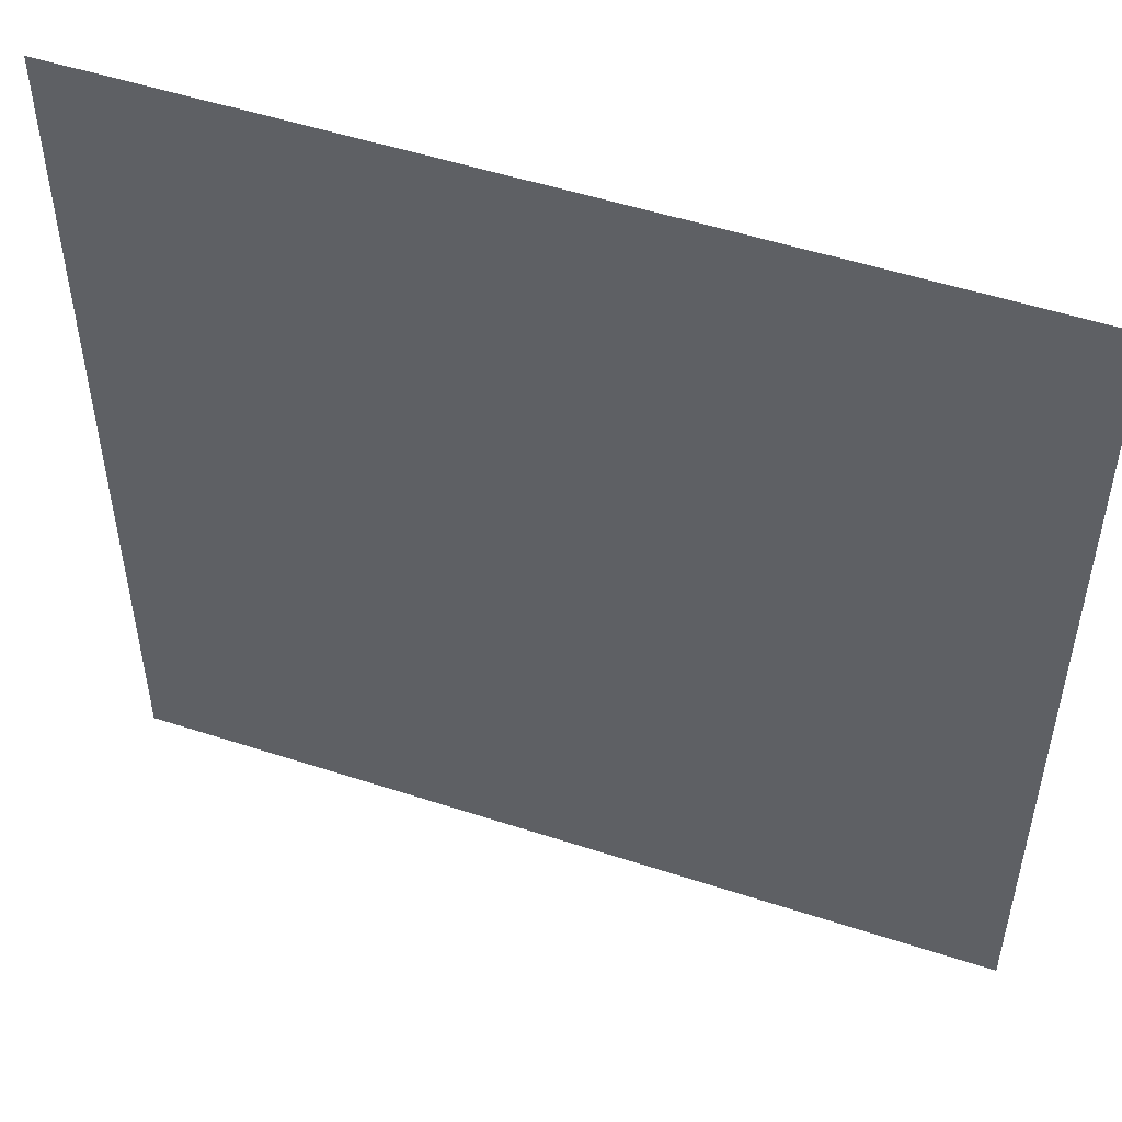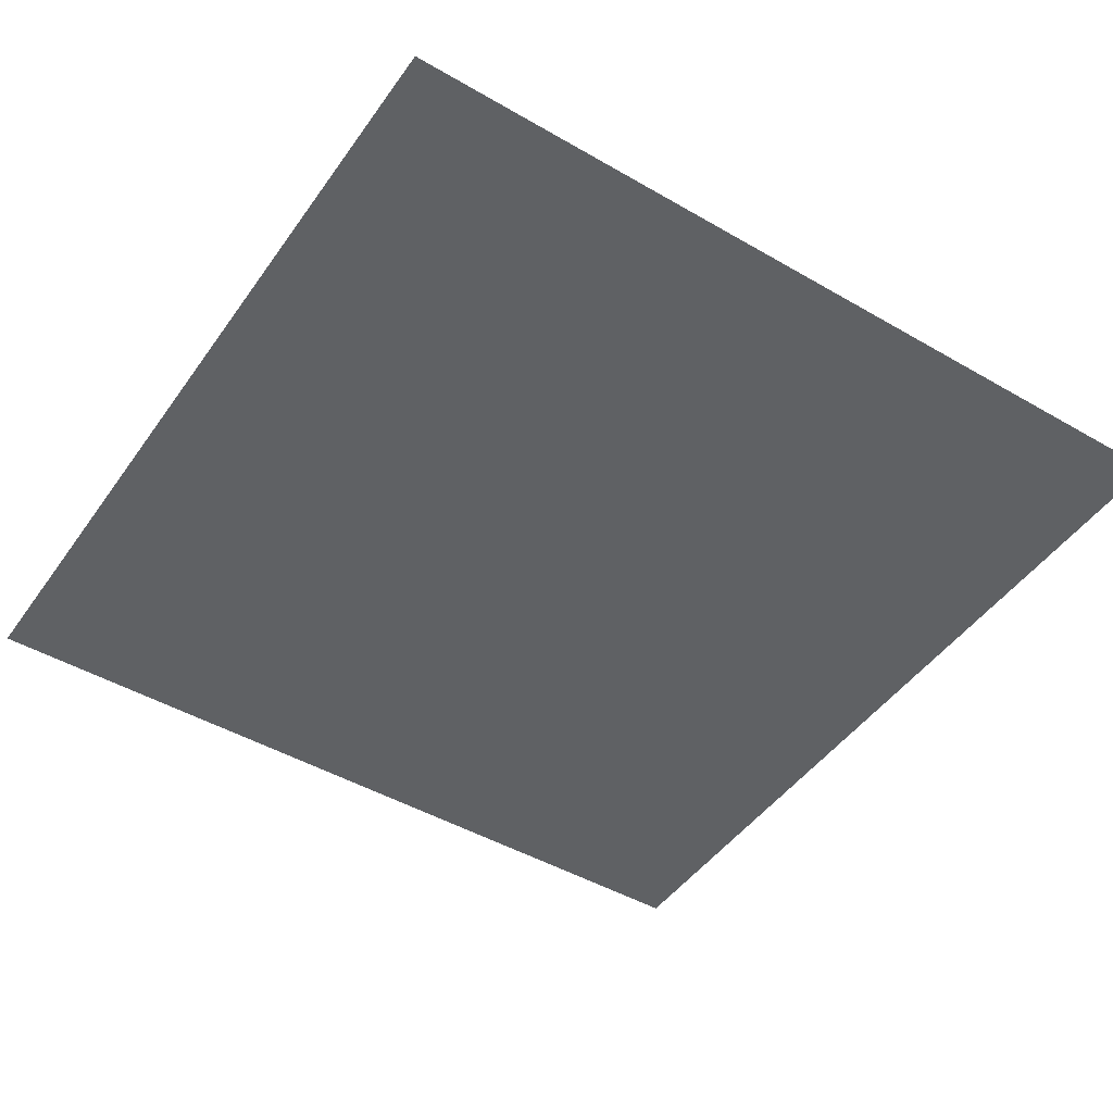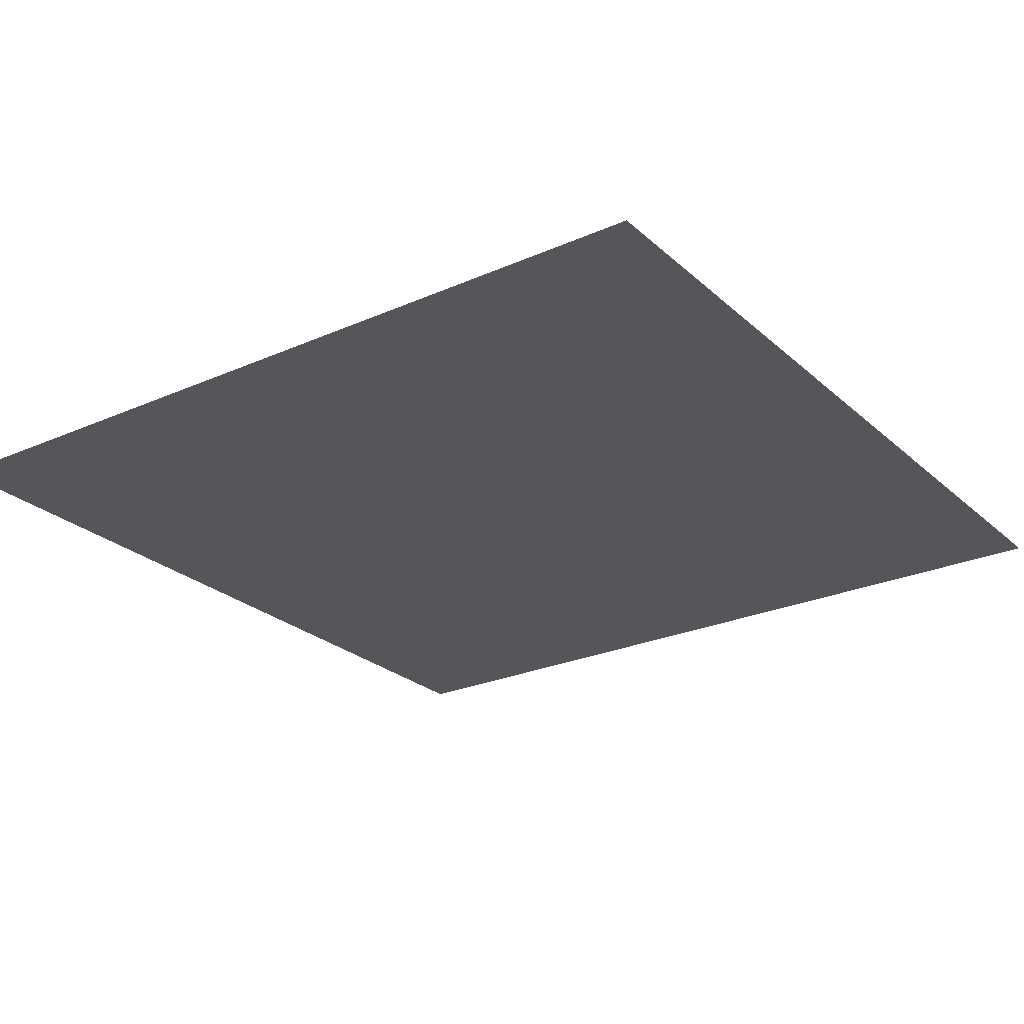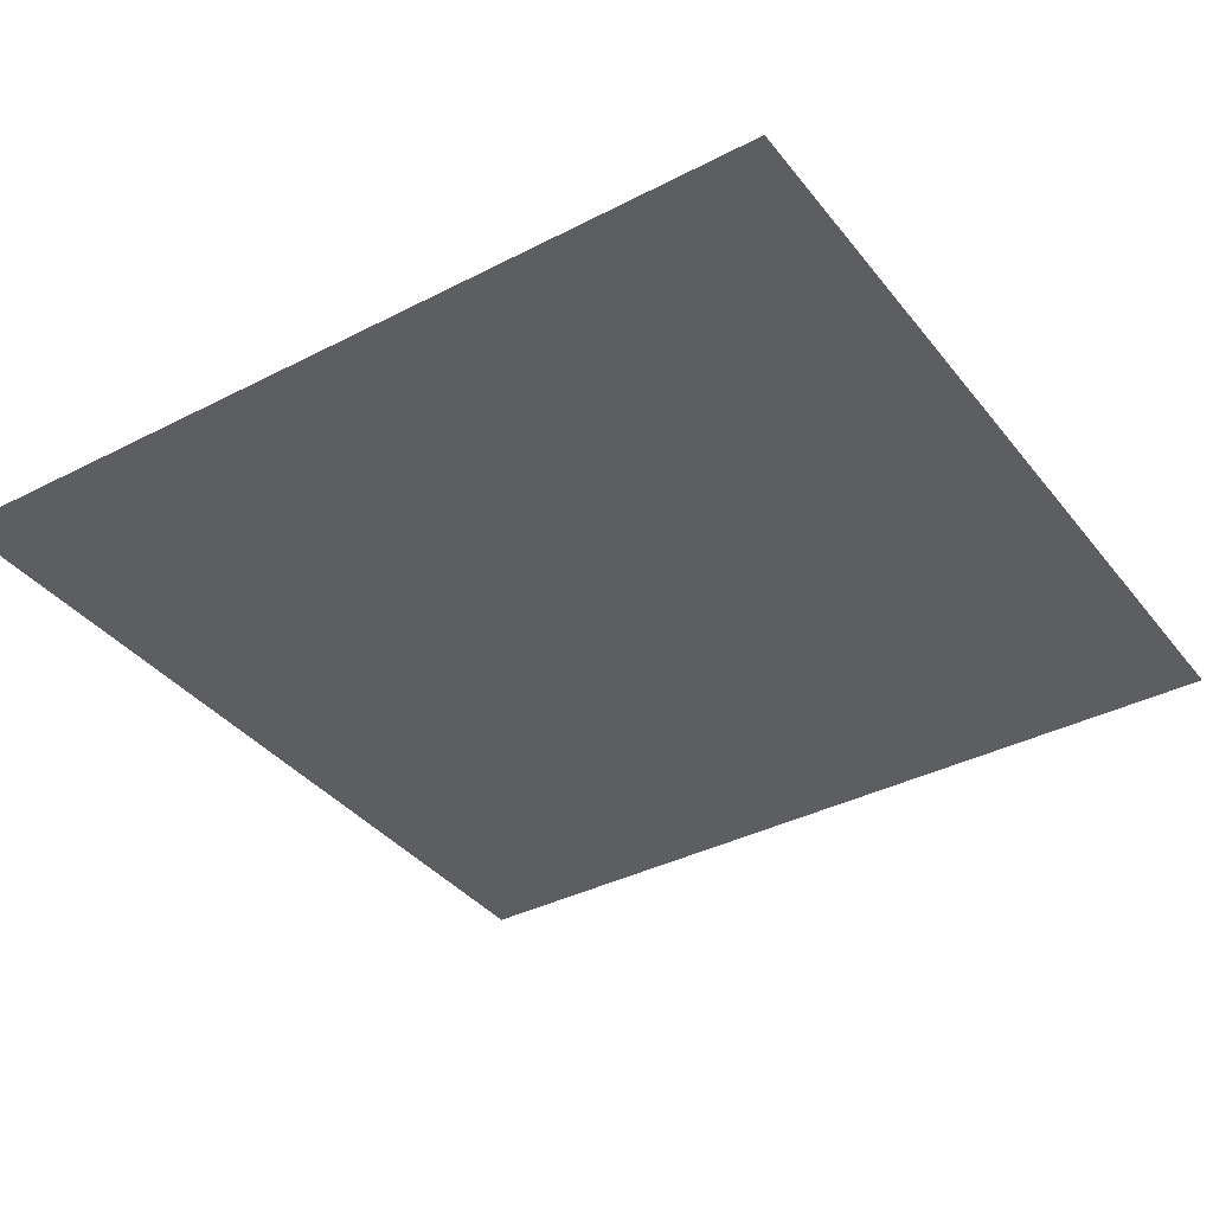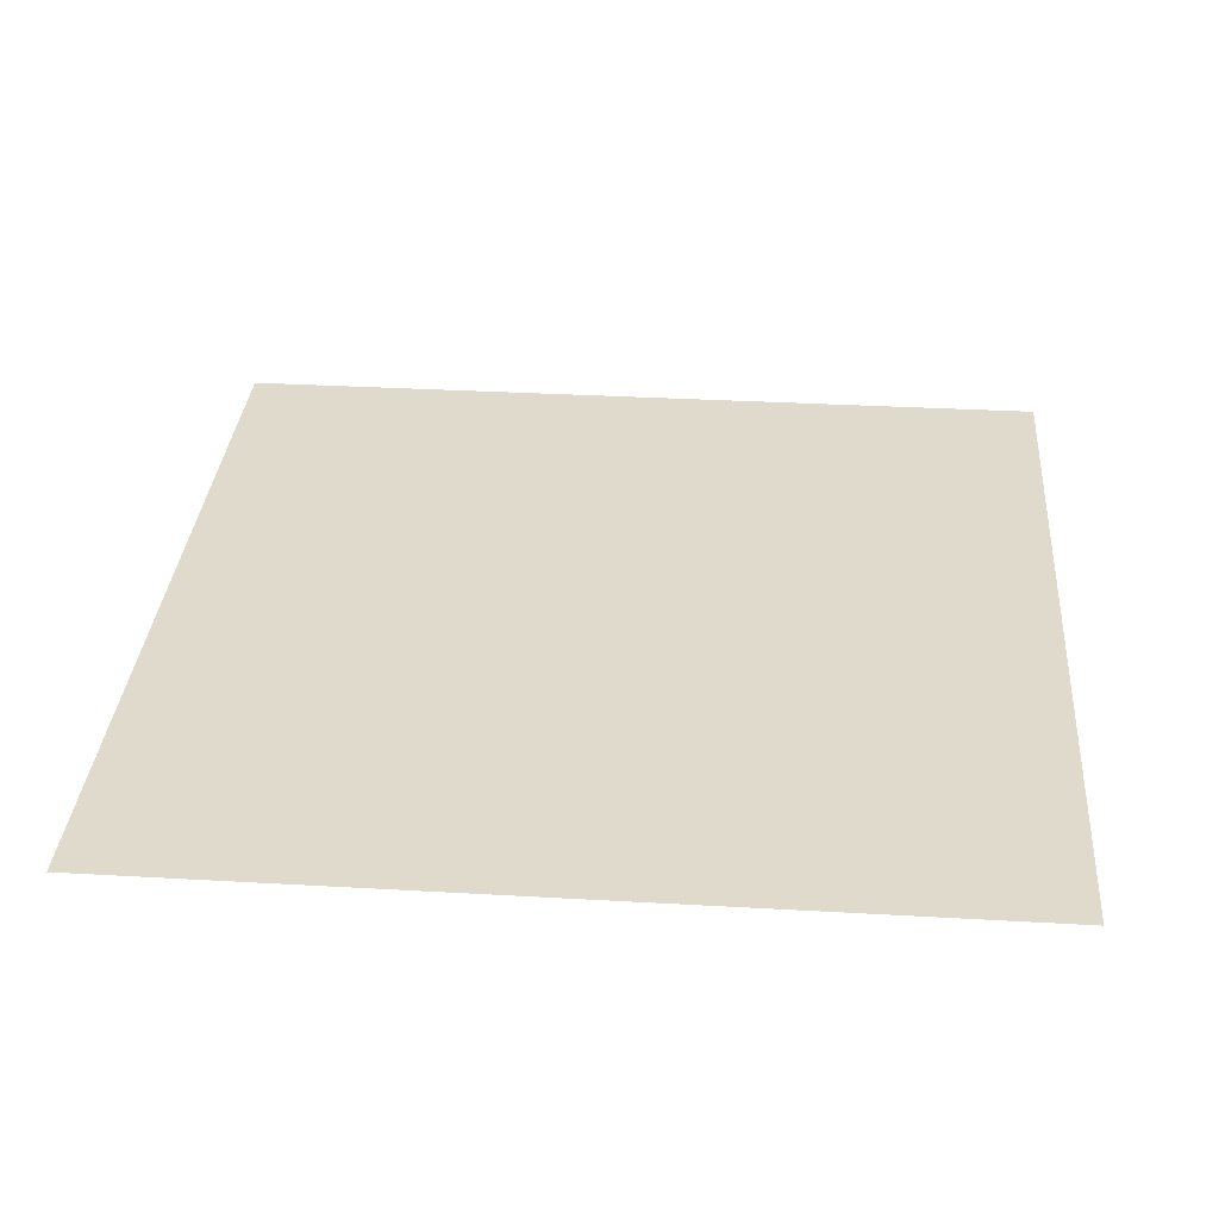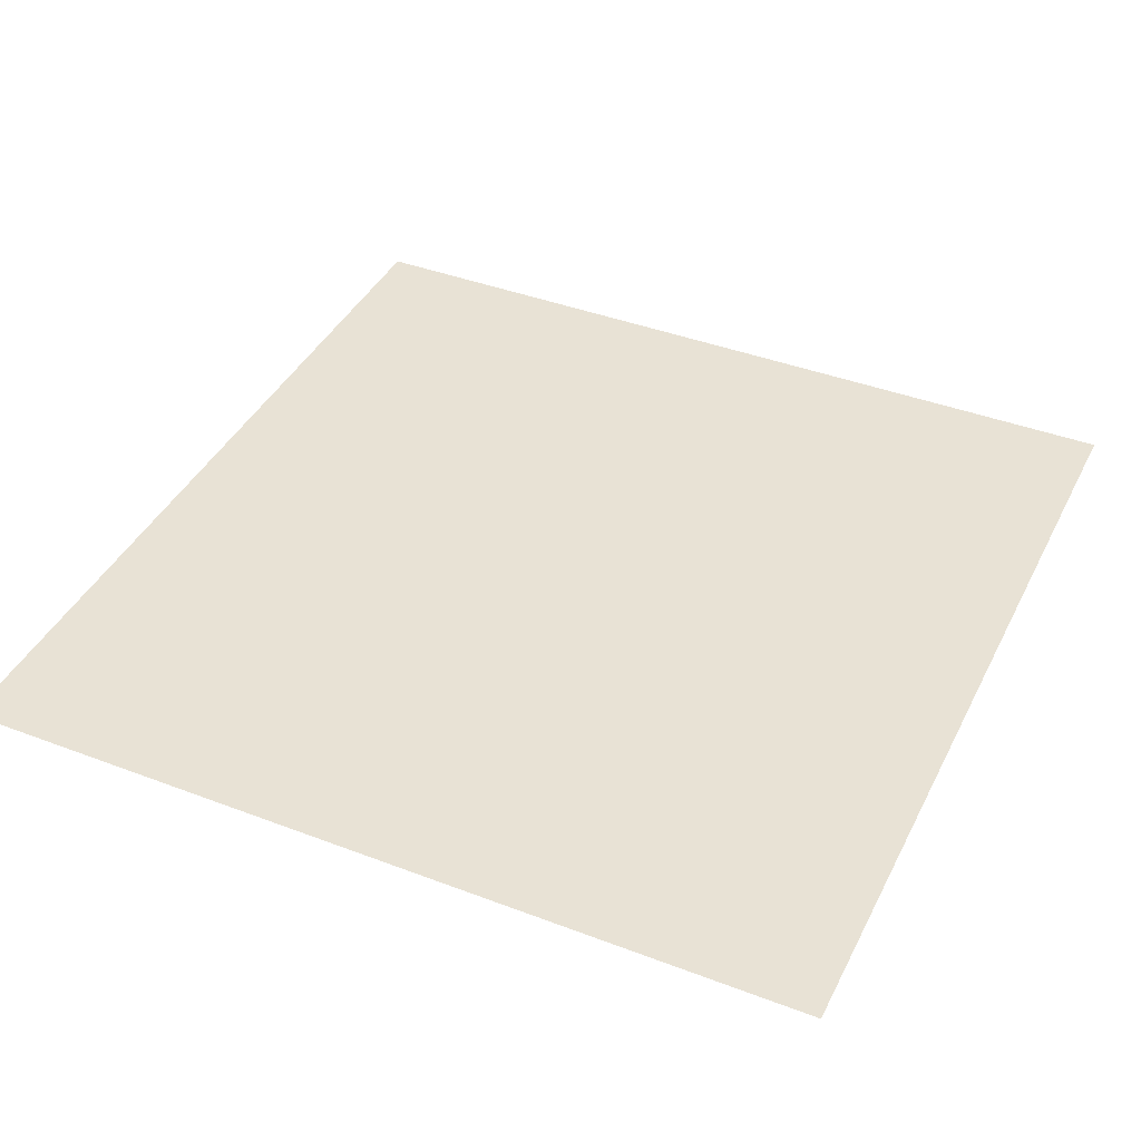
<metadata>
{"format":"obj","ext":"obj","renderer":"f3d","projection":"perspective","resolution":1024,"background":"white","views":[{"elev":51.3,"azim":-160.4,"up":"+Z"},{"elev":-46.6,"azim":146.6,"up":"+Y"},{"elev":-25.2,"azim":125.5,"up":"+Y"},{"elev":-37.4,"azim":123.5,"up":"+Y"},{"elev":33.1,"azim":-175.5,"up":"+Y"},{"elev":40.9,"azim":-65.1,"up":"+Y"}]}
</metadata>
<code>
o ground_Plane.011
v -10 0 10
v 10 0 10
v -10 0 -10
v 10 0 -10
f 1 2 4 3

</code>
